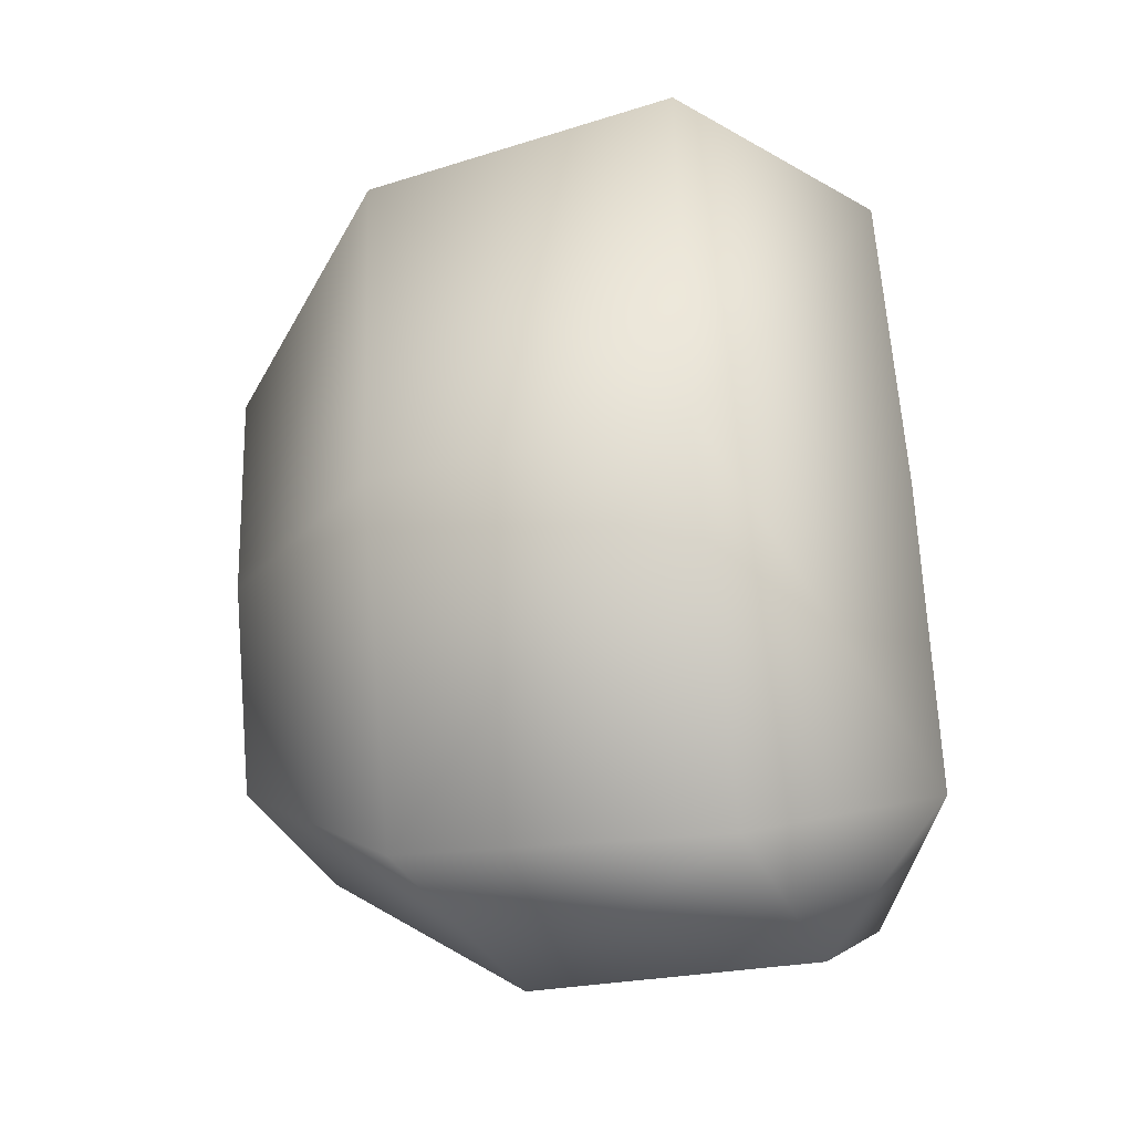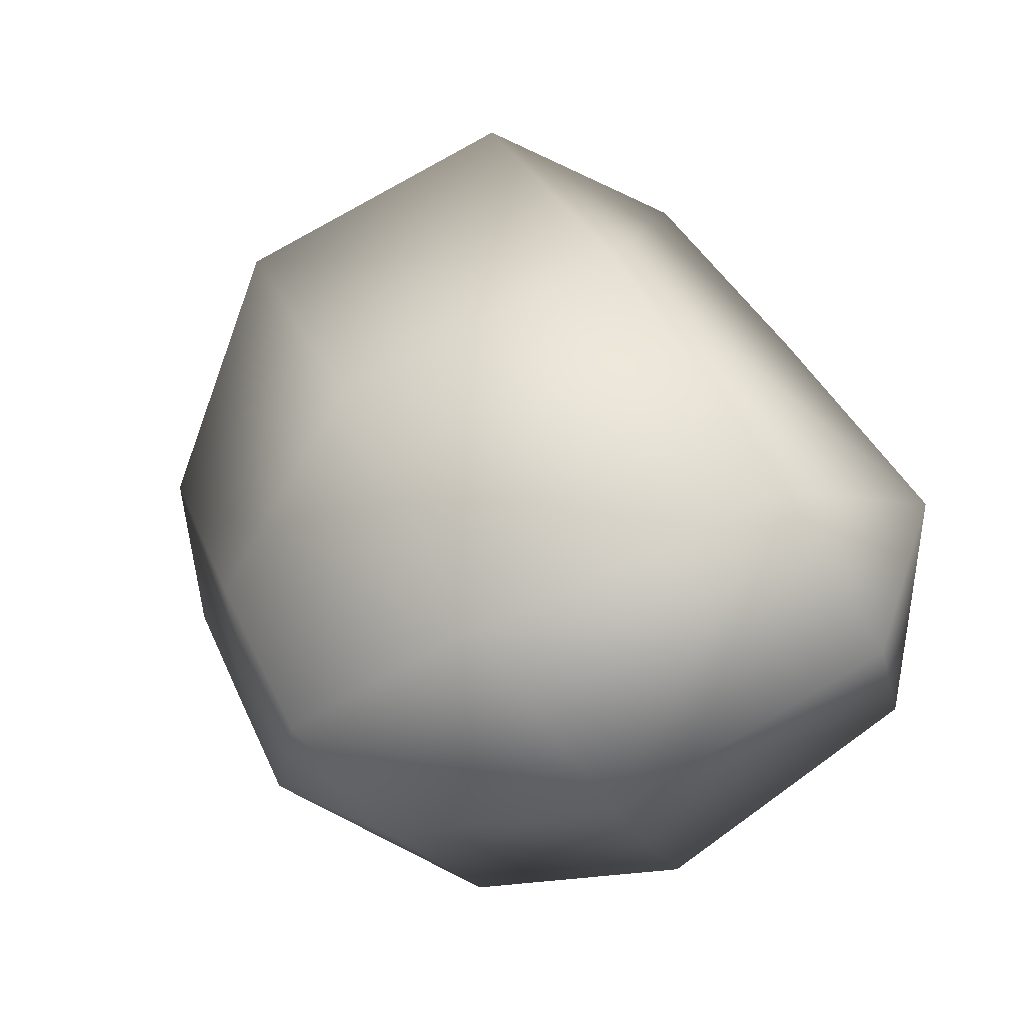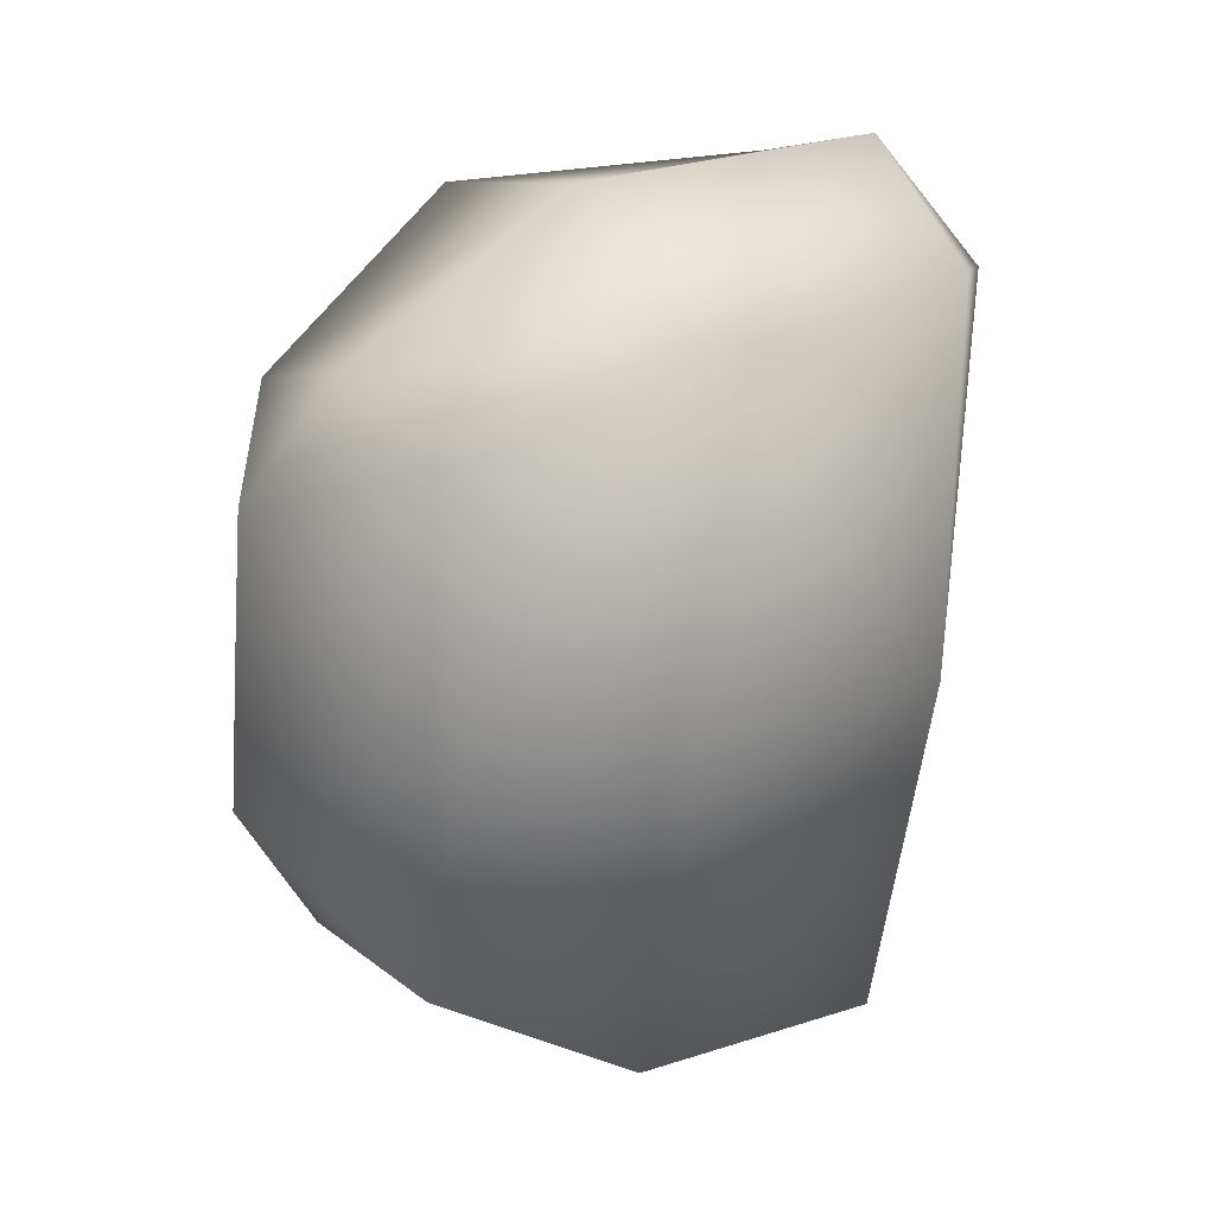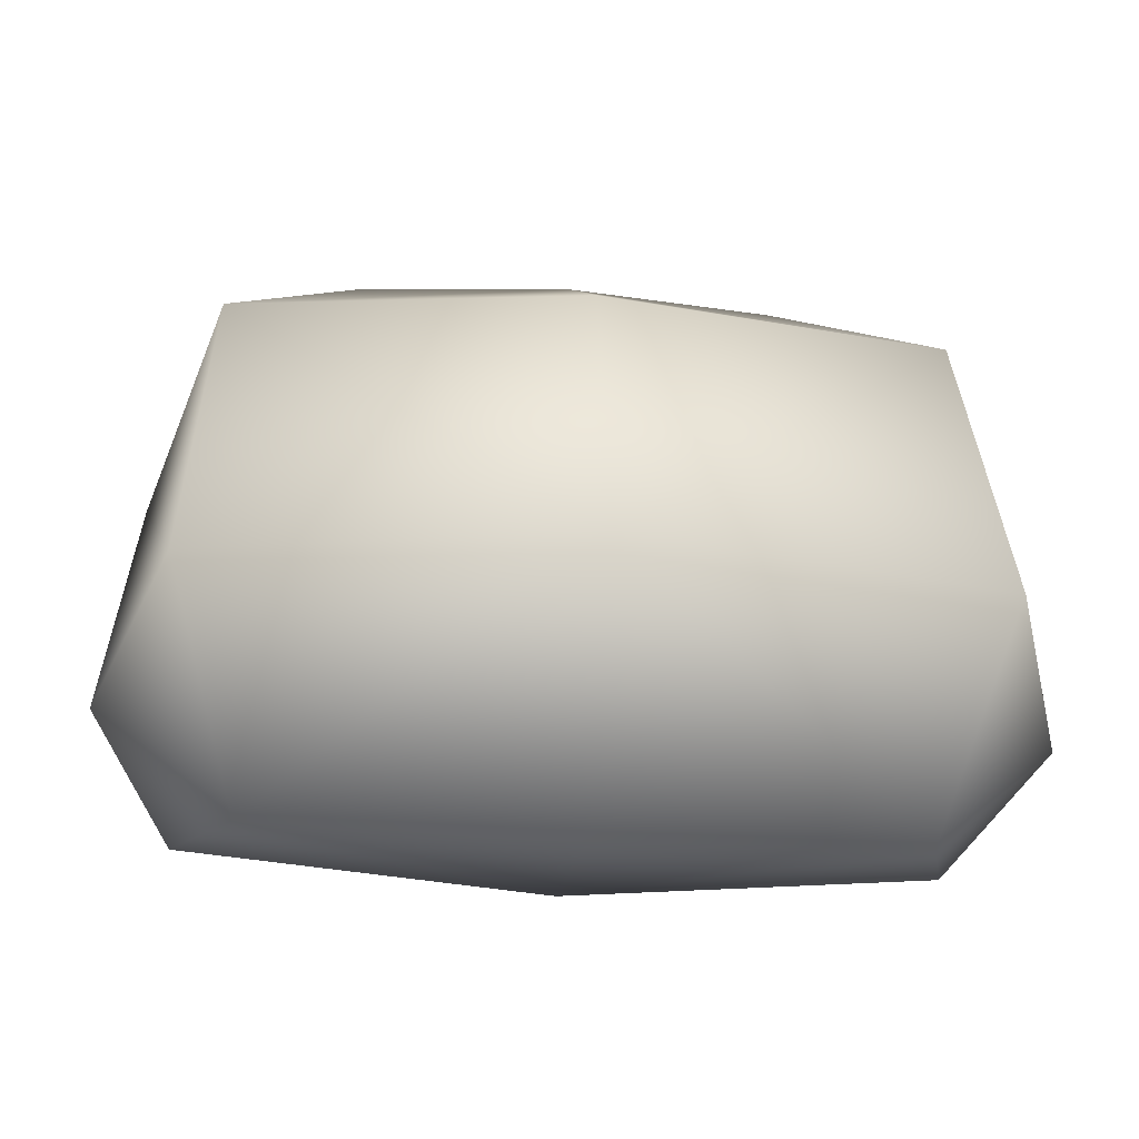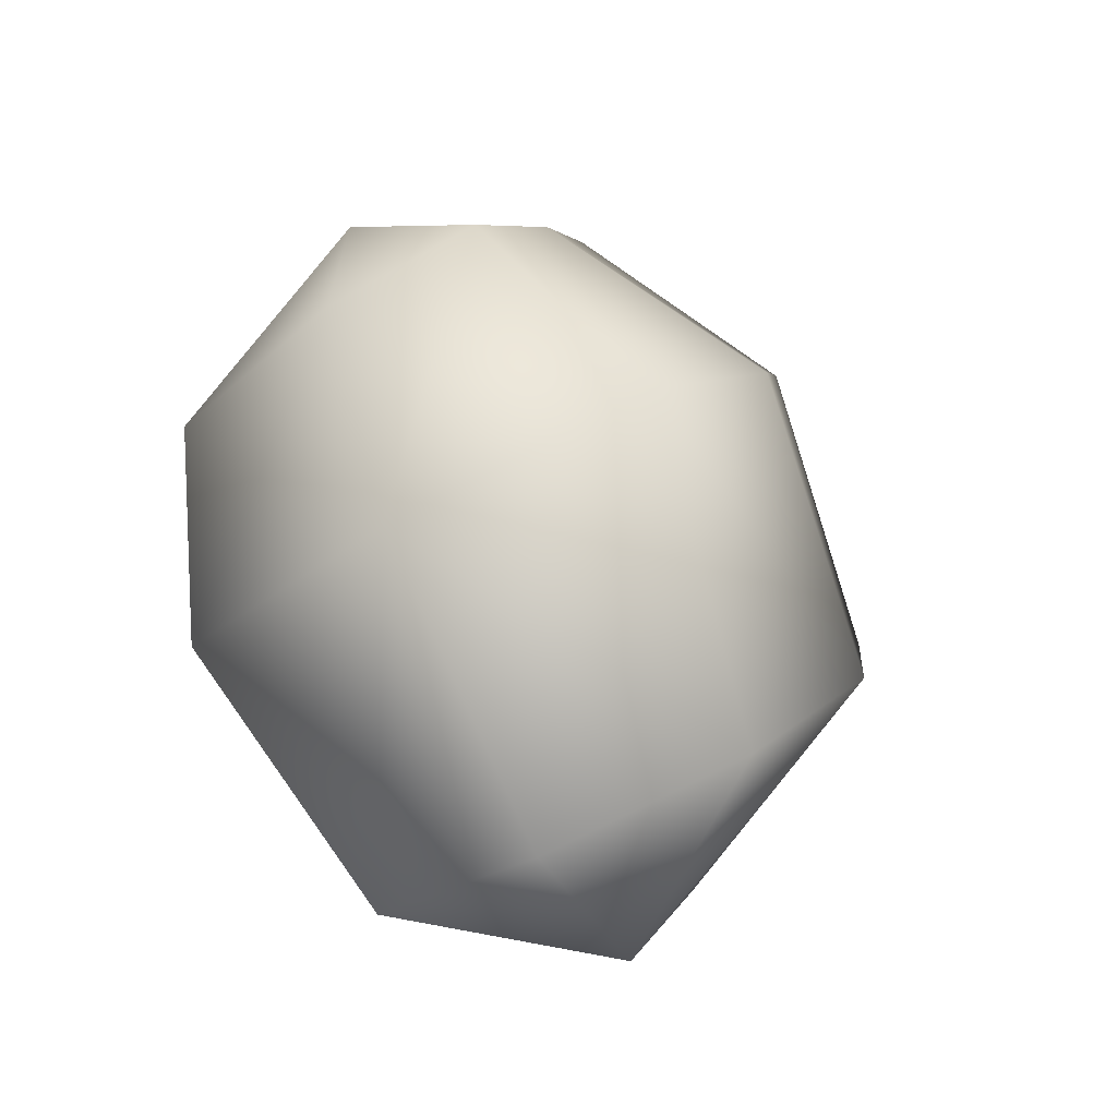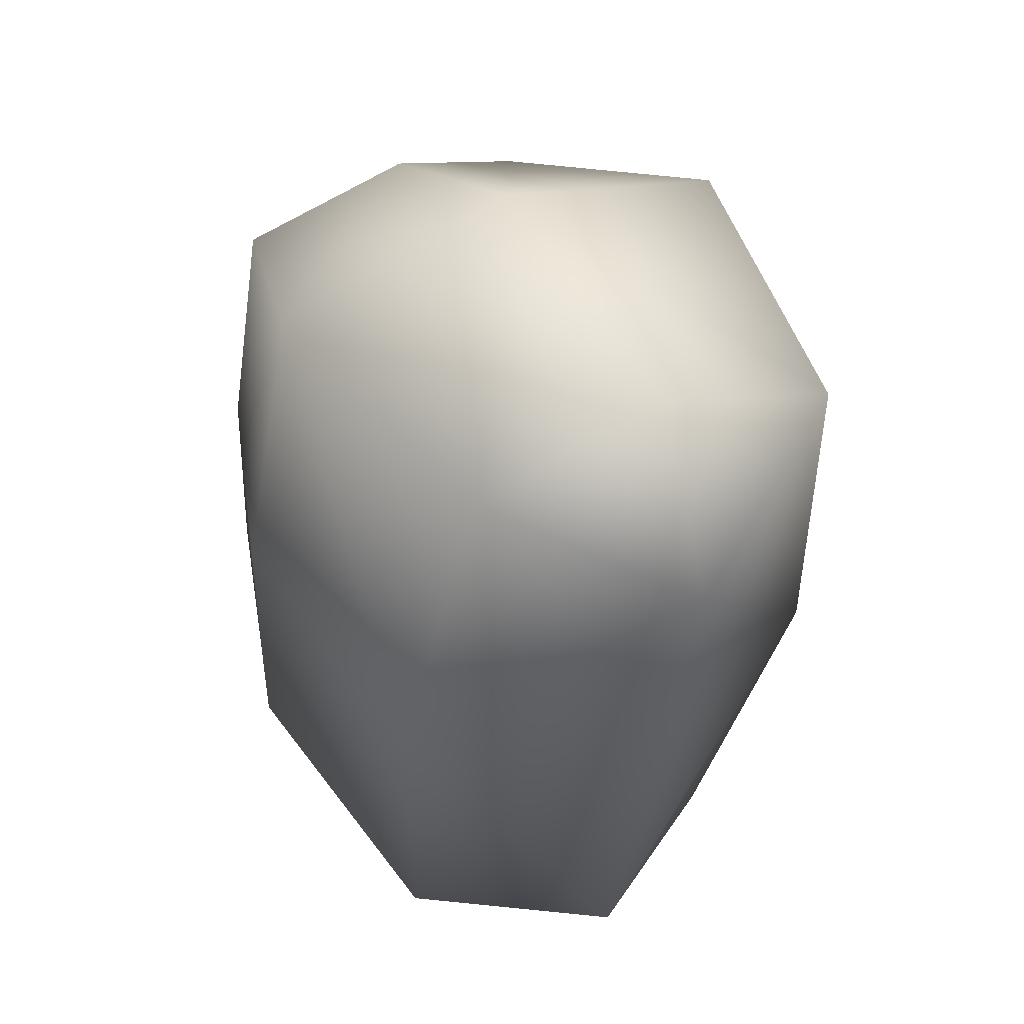
<metadata>
{"format":"obj","ext":"obj","renderer":"f3d","projection":"perspective","resolution":1024,"background":"white","views":[{"elev":65.0,"azim":86.7,"up":"+Y"},{"elev":37.9,"azim":68.2,"up":"+Y"},{"elev":-64.7,"azim":85.7,"up":"+Y"},{"elev":-25.5,"azim":173.0,"up":"+Z"},{"elev":5.2,"azim":103.7,"up":"+Z"},{"elev":-37.3,"azim":83.9,"up":"+Z"}]}
</metadata>
<code>
g NPC_Cat_Size02_Ear_001_LOD2
v -0.01646 0.221 0.2041
v -2.253e-08 0.2209 0.2038
v -4.073e-08 0.2298 0.2154
v -0.01988 0.2272 0.2146
v -0.01841 0.2223 0.2307
v -1.143e-07 0.2246 0.2311
v -2.486e-07 0.213 0.2387
v -0.01134 0.2122 0.2383
v 2.848e-07 0.2047 0.2385
v -0.0221 0.2109 0.2246
v -0.00784 0.2047 0.2385
v 4.527e-06 0.1973 0.2276
v -0.01429 0.2057 0.2344
v -0.01331 0.1979 0.2286
v 2.465e-06 0.1989 0.217
v -0.01804 0.2001 0.2184
v 9.911e-07 0.2078 0.2054
v -2.253e-08 0.2209 0.2038
v -0.01971 0.2098 0.2064
v -0.0235 0.2183 0.2103
v 0.01646 0.221 0.2041
v -4.073e-08 0.2298 0.2154
v -2.253e-08 0.2209 0.2038
v 0.01988 0.2272 0.2146
v 0.0184 0.2223 0.2307
v -1.143e-07 0.2246 0.2311
v -2.486e-07 0.213 0.2387
v 0.0221 0.2109 0.2246
v 0.01134 0.2122 0.2383
v 0.00784 0.2047 0.2385
v 2.848e-07 0.2047 0.2385
v 0.01429 0.2057 0.2344
v 0.01332 0.1979 0.2286
v 4.527e-06 0.1973 0.2276
v 2.465e-06 0.1989 0.217
v 0.01805 0.2001 0.2184
v 9.911e-07 0.2078 0.2054
v -2.253e-08 0.2209 0.2038
v 0.01971 0.2098 0.2064
v 0.0235 0.2183 0.2103
g NPC_Cat_Size02_Ear_001_LOD2_0
f 3 2 1
f 4 3 1
f 4 5 3
f 5 6 3
f 6 5 7
f 5 8 7
f 9 7 8
f 10 5 4
f 5 10 8
f 11 9 8
f 9 11 12
f 11 8 13
f 10 13 8
f 11 14 12
f 11 13 14
f 15 12 14
f 16 14 13
f 16 15 14
f 10 16 13
f 15 16 17
f 18 17 1
f 16 19 17
f 16 10 19
f 17 19 1
f 20 4 1
f 20 10 4
f 10 20 19
f 19 20 1
f 23 22 21
f 22 24 21
f 25 24 22
f 26 25 22
f 25 26 27
f 25 28 24
f 29 25 27
f 28 25 29
f 30 29 27
f 31 30 27
f 30 32 29
f 32 28 29
f 30 31 33
f 30 33 32
f 31 34 33
f 34 35 33
f 33 36 32
f 35 36 33
f 36 28 32
f 36 35 37
f 37 38 21
f 39 36 37
f 28 36 39
f 39 37 21
f 28 40 24
f 24 40 21
f 40 39 21
f 40 28 39

</code>
